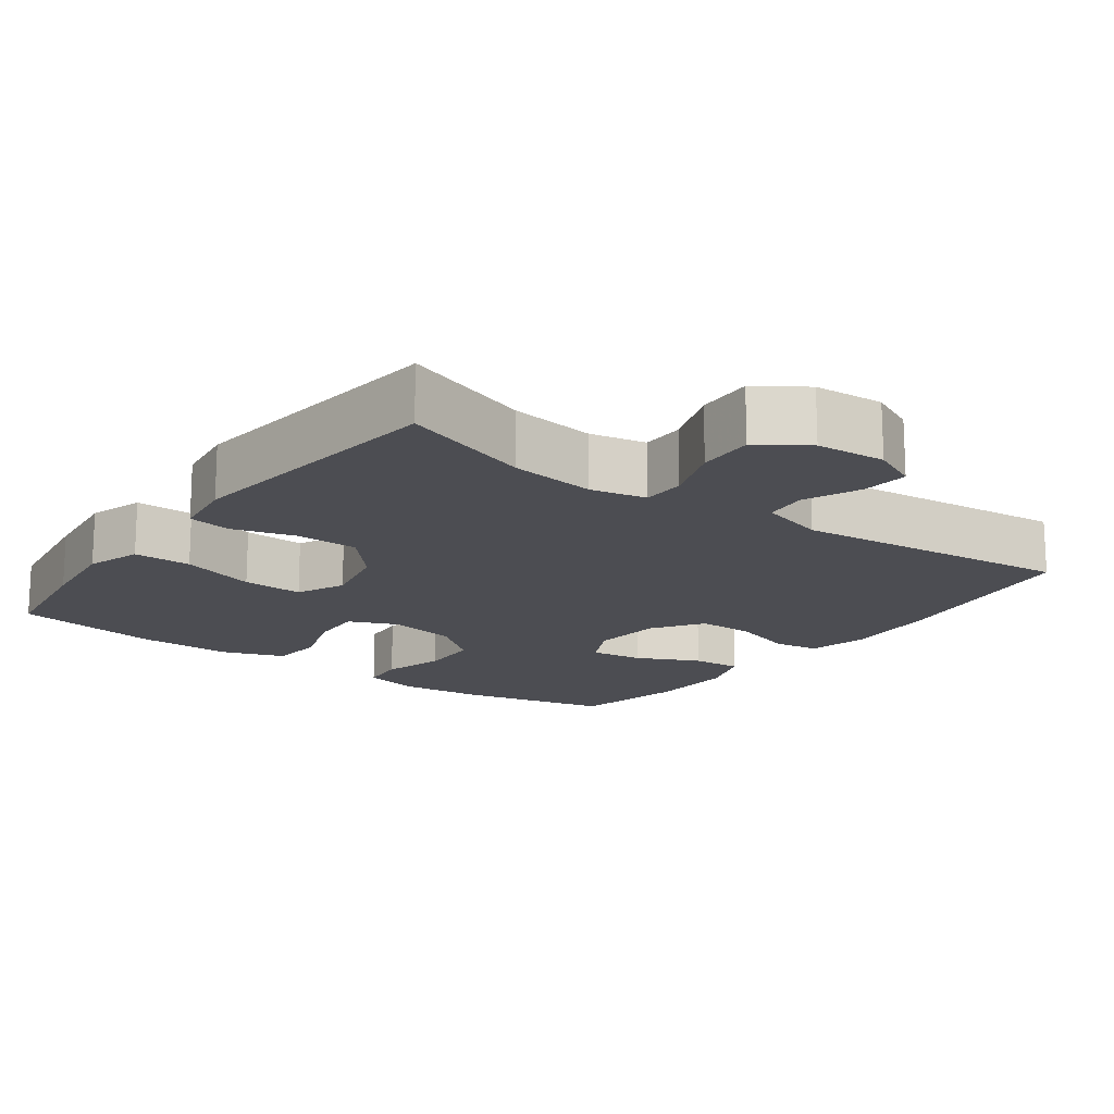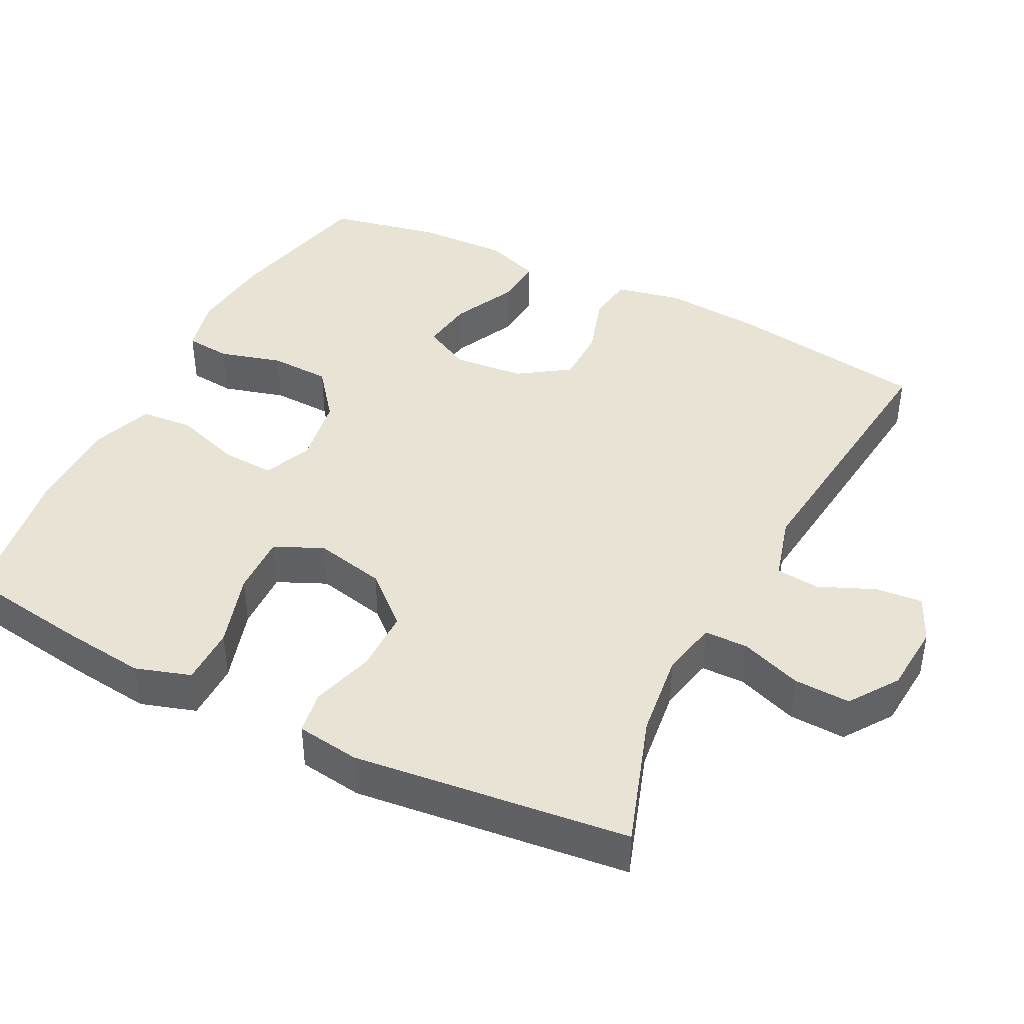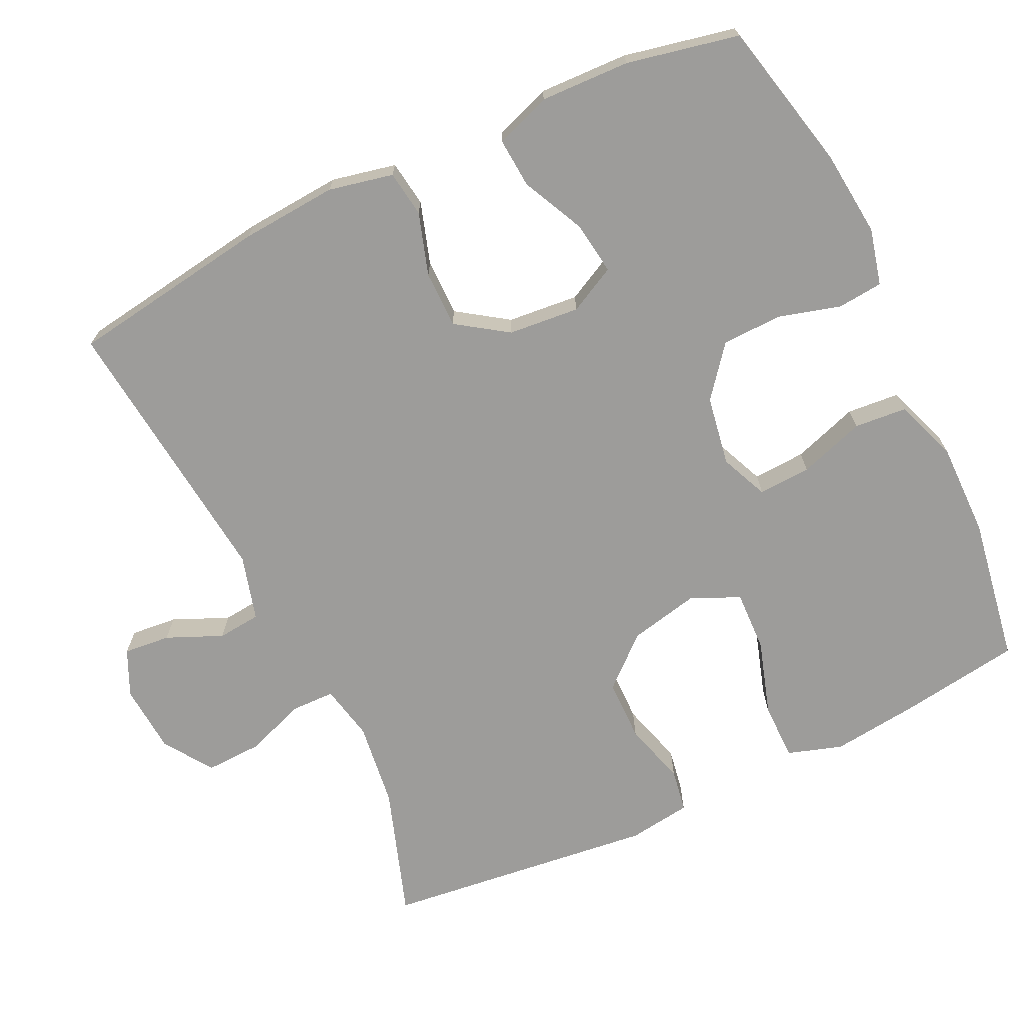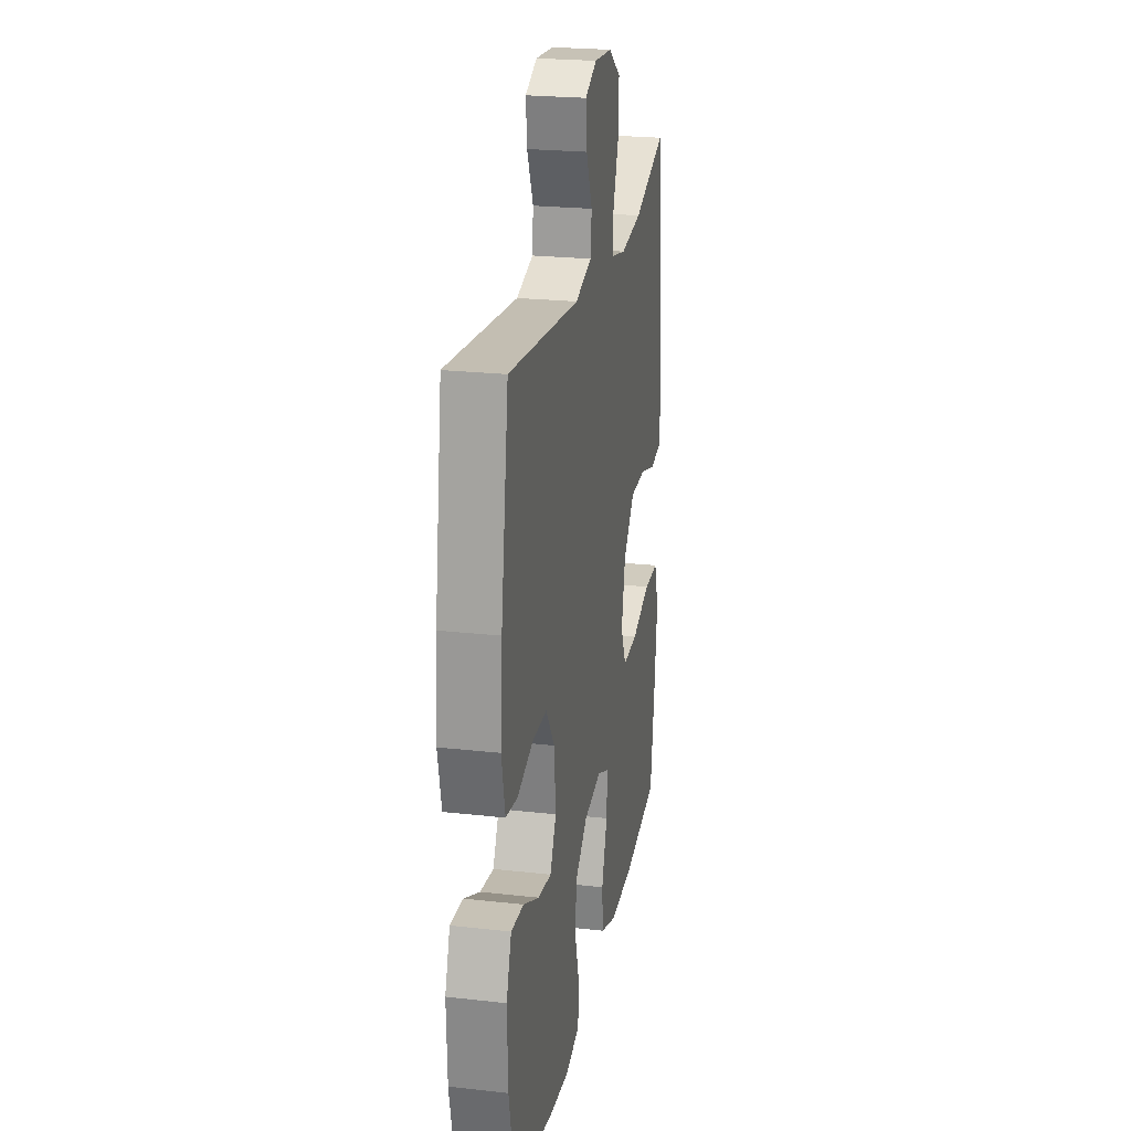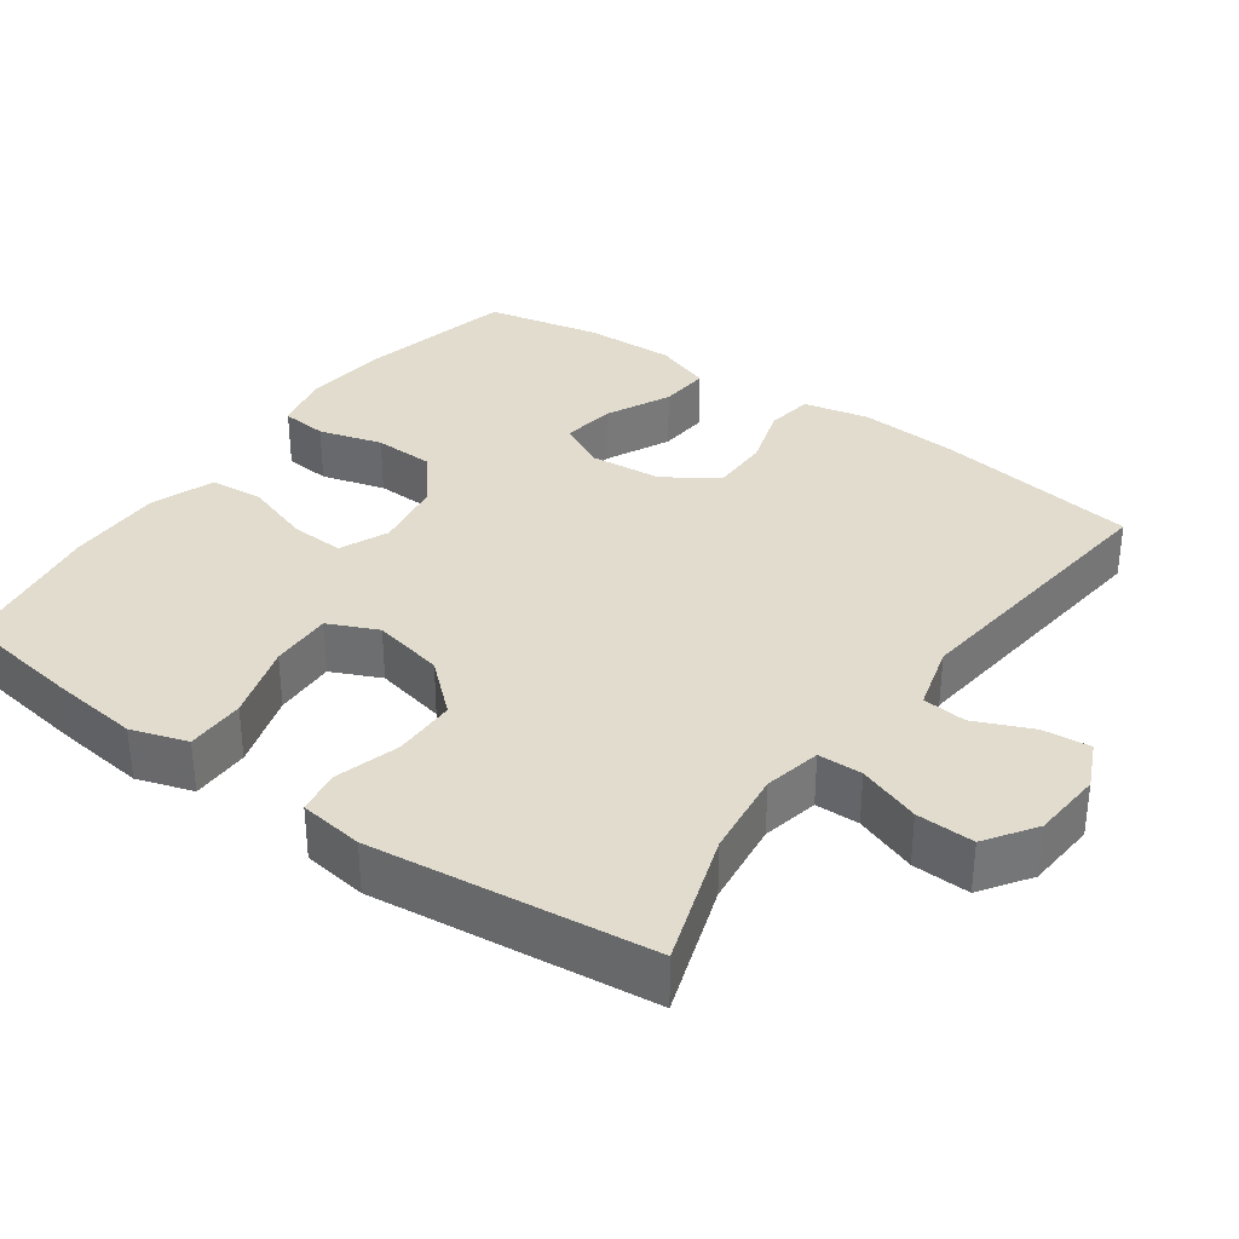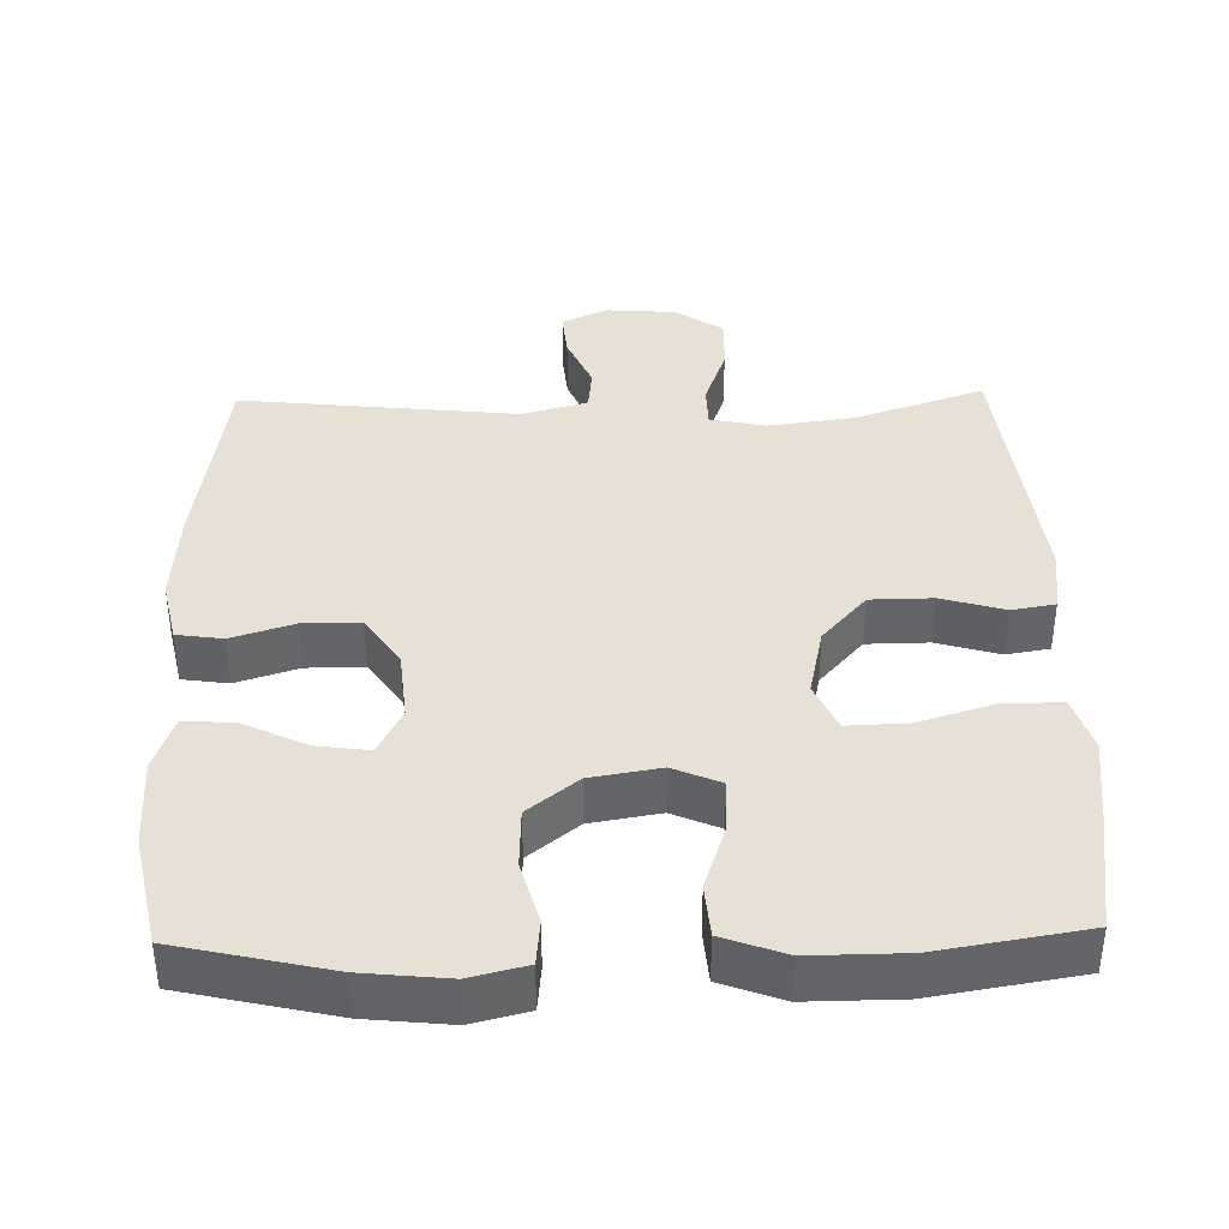
<metadata>
{"format":"obj","ext":"obj","renderer":"f3d","projection":"perspective","resolution":1024,"background":"white","views":[{"elev":-16.3,"azim":-36.3,"up":"+Y"},{"elev":42.1,"azim":-63.0,"up":"+Y"},{"elev":-70.1,"azim":115.5,"up":"+Y"},{"elev":23.3,"azim":100.8,"up":"+Z"},{"elev":34.0,"azim":-54.4,"up":"+Y"},{"elev":39.0,"azim":178.7,"up":"+Y"}]}
</metadata>
<code>
v -0.5 0.07 0.5
v -0.322 0.07 0.44
v -0.205 0.07 0.425
v -0.129 0.07 0.441
v -0.128 0.07 0.5
v -0.158 0.07 0.583
v -0.161 0.07 0.66
v -0.095 0.07 0.705
v 0 0.07 0.712
v 0.063 0.07 0.683
v 0.057 0.07 0.619
v 0.024 0.07 0.543
v 0.03 0.07 0.484
v 0.119 0.07 0.459
v 0.5 0.07 0.5
v 0.541 0.07 0.227
v 0.551 0.07 0.095
v 0.532 0.07 0.007
v 0.469 0.07 -0.002
v 0.384 0.07 0.025
v 0.306 0.07 0.025
v 0.259 0.07 -0.044
v 0.25 0.07 -0.141
v 0.283 0.07 -0.205
v 0.355 0.07 -0.195
v 0.441 0.07 -0.154
v 0.509 0.07 -0.149
v 0.536 0.07 -0.225
v 0.532 0.07 -0.347
v 0.5 0.07 -0.5
v 0.293 0.07 -0.547
v 0.177 0.07 -0.559
v 0.1 0.07 -0.54
v 0.094 0.07 -0.478
v 0.118 0.07 -0.393
v 0.115 0.07 -0.311
v 0.047 0.07 -0.257
v -0.048 0.07 -0.241
v -0.113 0.07 -0.269
v -0.109 0.07 -0.341
v -0.079 0.07 -0.431
v -0.085 0.07 -0.503
v -0.17 0.07 -0.534
v -0.299 0.07 -0.533
v -0.5 0.07 -0.5
v -0.525 0.07 -0.333
v -0.539 0.07 -0.215
v -0.515 0.07 -0.14
v -0.436 0.07 -0.14
v -0.333 0.07 -0.172
v -0.25 0.07 -0.175
v -0.22 0.07 -0.109
v -0.241 0.07 -0.013
v -0.301 0.07 0.055
v -0.386 0.07 0.056
v -0.472 0.07 0.031
v -0.531 0.07 0.041
v -0.543 0.07 0.127
v -0.5 0 0.5
v -0.322 0 0.44
v -0.205 0 0.425
v -0.129 0 0.441
v -0.128 0 0.5
v -0.158 0 0.583
v -0.161 0 0.66
v -0.095 0 0.705
v 0 0 0.712
v 0.063 0 0.683
v 0.057 0 0.619
v 0.024 0 0.543
v 0.03 0 0.484
v 0.119 0 0.459
v 0.5 0 0.5
v 0.541 0 0.227
v 0.551 0 0.095
v 0.532 0 0.007
v 0.469 0 -0.002
v 0.384 0 0.025
v 0.306 0 0.025
v 0.259 0 -0.044
v 0.25 0 -0.141
v 0.283 0 -0.205
v 0.355 0 -0.195
v 0.441 0 -0.154
v 0.509 0 -0.149
v 0.536 0 -0.225
v 0.532 0 -0.347
v 0.5 0 -0.5
v 0.293 0 -0.547
v 0.177 0 -0.559
v 0.1 0 -0.54
v 0.094 0 -0.478
v 0.118 0 -0.393
v 0.115 0 -0.311
v 0.047 0 -0.257
v -0.048 0 -0.241
v -0.113 0 -0.269
v -0.109 0 -0.341
v -0.079 0 -0.431
v -0.085 0 -0.503
v -0.17 0 -0.534
v -0.299 0 -0.533
v -0.5 0 -0.5
v -0.525 0 -0.333
v -0.539 0 -0.215
v -0.515 0 -0.14
v -0.436 0 -0.14
v -0.333 0 -0.172
v -0.25 0 -0.175
v -0.22 0 -0.109
v -0.241 0 -0.013
v -0.301 0 0.055
v -0.386 0 0.056
v -0.472 0 0.031
v -0.531 0 0.041
v -0.543 0 0.127
f 58 1 2
f 57 58 2
f 56 57 2
f 55 56 2
f 54 55 2 3
f 53 54 3 4
f 52 53 4
f 48 49 50
f 47 48 50
f 46 47 50
f 45 46 50
f 44 45 50
f 43 44 50
f 42 43 50
f 41 42 50
f 40 41 50
f 39 40 50 51
f 38 39 51 52
f 33 34 35
f 32 33 35
f 31 32 35
f 30 31 35
f 29 30 35
f 28 29 35
f 27 28 35
f 26 27 35
f 25 26 35
f 24 25 35 36
f 23 24 36 37
f 18 19 20
f 17 18 20
f 16 17 20
f 15 16 20
f 14 15 20
f 13 14 20 21
f 10 11 12
f 9 10 12
f 8 9 12
f 7 8 12
f 6 7 12
f 5 6 12
f 4 5 12 13
f 52 4 13
f 38 52 13
f 37 38 13
f 23 37 13
f 22 23 13
f 13 21 22
f 60 59 116
f 60 116 115
f 60 115 114
f 60 114 113
f 61 60 113 112
f 62 61 112 111
f 62 111 110
f 108 107 106
f 108 106 105
f 108 105 104
f 108 104 103
f 108 103 102
f 108 102 101
f 108 101 100
f 108 100 99
f 108 99 98
f 109 108 98 97
f 110 109 97 96
f 93 92 91
f 93 91 90
f 93 90 89
f 93 89 88
f 93 88 87
f 93 87 86
f 93 86 85
f 93 85 84
f 93 84 83
f 94 93 83 82
f 95 94 82 81
f 78 77 76
f 78 76 75
f 78 75 74
f 78 74 73
f 78 73 72
f 79 78 72 71
f 70 69 68
f 70 68 67
f 70 67 66
f 70 66 65
f 70 65 64
f 70 64 63
f 71 70 63 62
f 71 62 110
f 71 110 96
f 71 96 95
f 71 95 81
f 71 81 80
f 80 79 71
f 1 59 60 2
f 2 60 61 3
f 3 61 62 4
f 4 62 63 5
f 5 63 64 6
f 6 64 65 7
f 7 65 66 8
f 8 66 67 9
f 9 67 68 10
f 10 68 69 11
f 11 69 70 12
f 12 70 71 13
f 13 71 72 14
f 14 72 73 15
f 15 73 74 16
f 16 74 75 17
f 17 75 76 18
f 18 76 77 19
f 19 77 78 20
f 20 78 79 21
f 21 79 80 22
f 22 80 81 23
f 23 81 82 24
f 24 82 83 25
f 25 83 84 26
f 26 84 85 27
f 27 85 86 28
f 28 86 87 29
f 29 87 88 30
f 30 88 89 31
f 31 89 90 32
f 32 90 91 33
f 33 91 92 34
f 34 92 93 35
f 35 93 94 36
f 36 94 95 37
f 37 95 96 38
f 38 96 97 39
f 39 97 98 40
f 40 98 99 41
f 41 99 100 42
f 42 100 101 43
f 43 101 102 44
f 44 102 103 45
f 45 103 104 46
f 46 104 105 47
f 47 105 106 48
f 48 106 107 49
f 49 107 108 50
f 50 108 109 51
f 51 109 110 52
f 52 110 111 53
f 53 111 112 54
f 54 112 113 55
f 55 113 114 56
f 56 114 115 57
f 57 115 116 58
f 58 116 59 1

</code>
